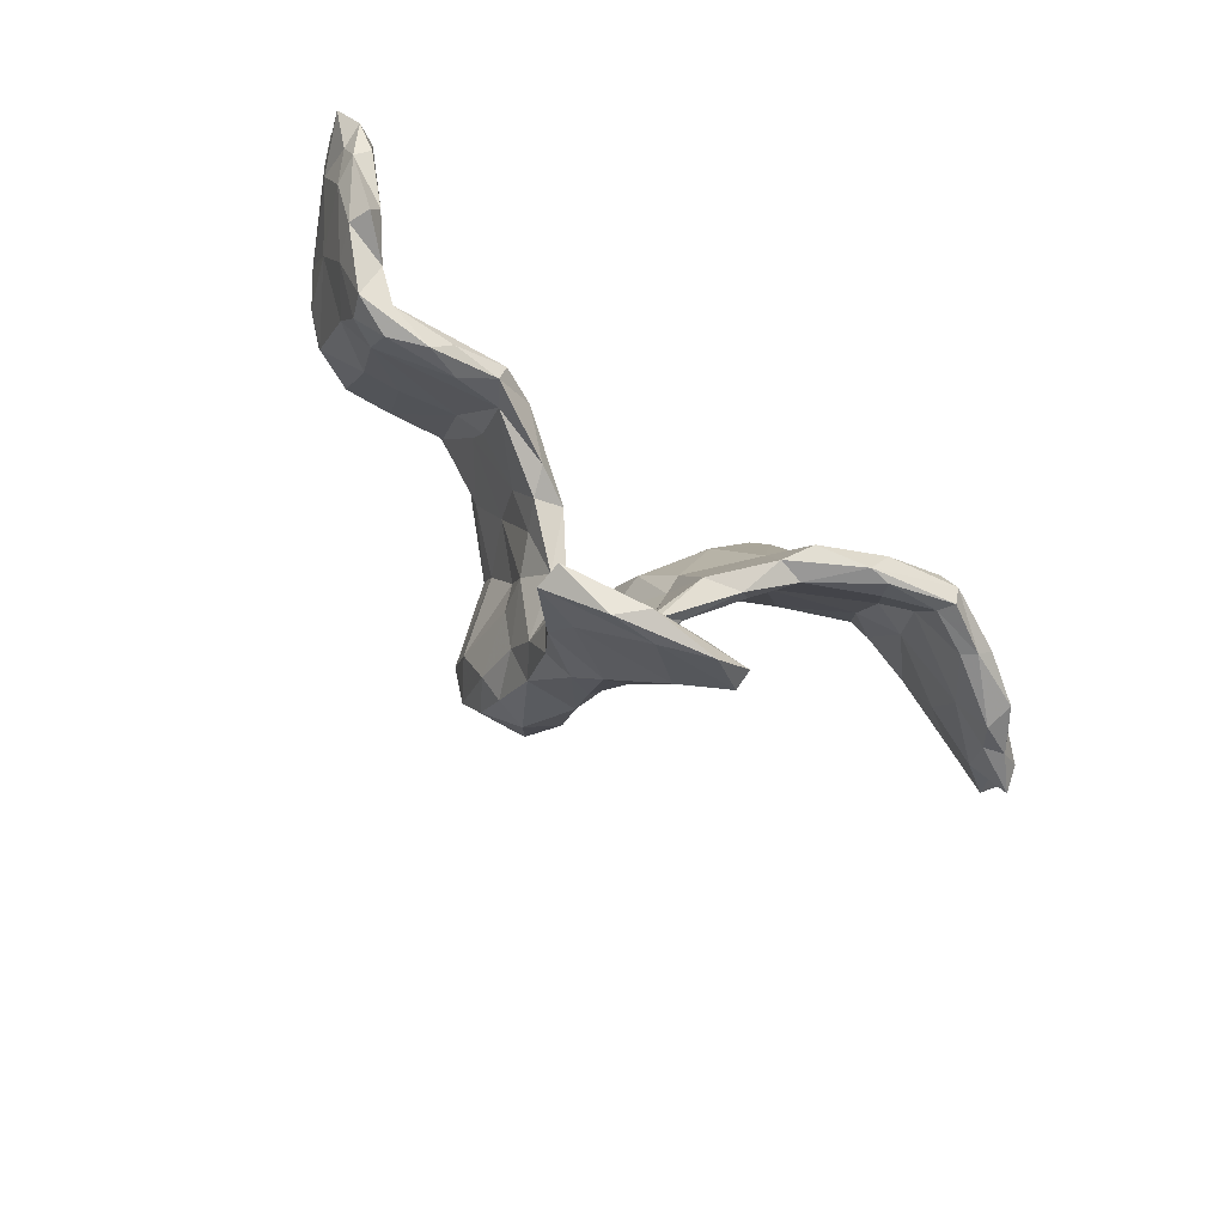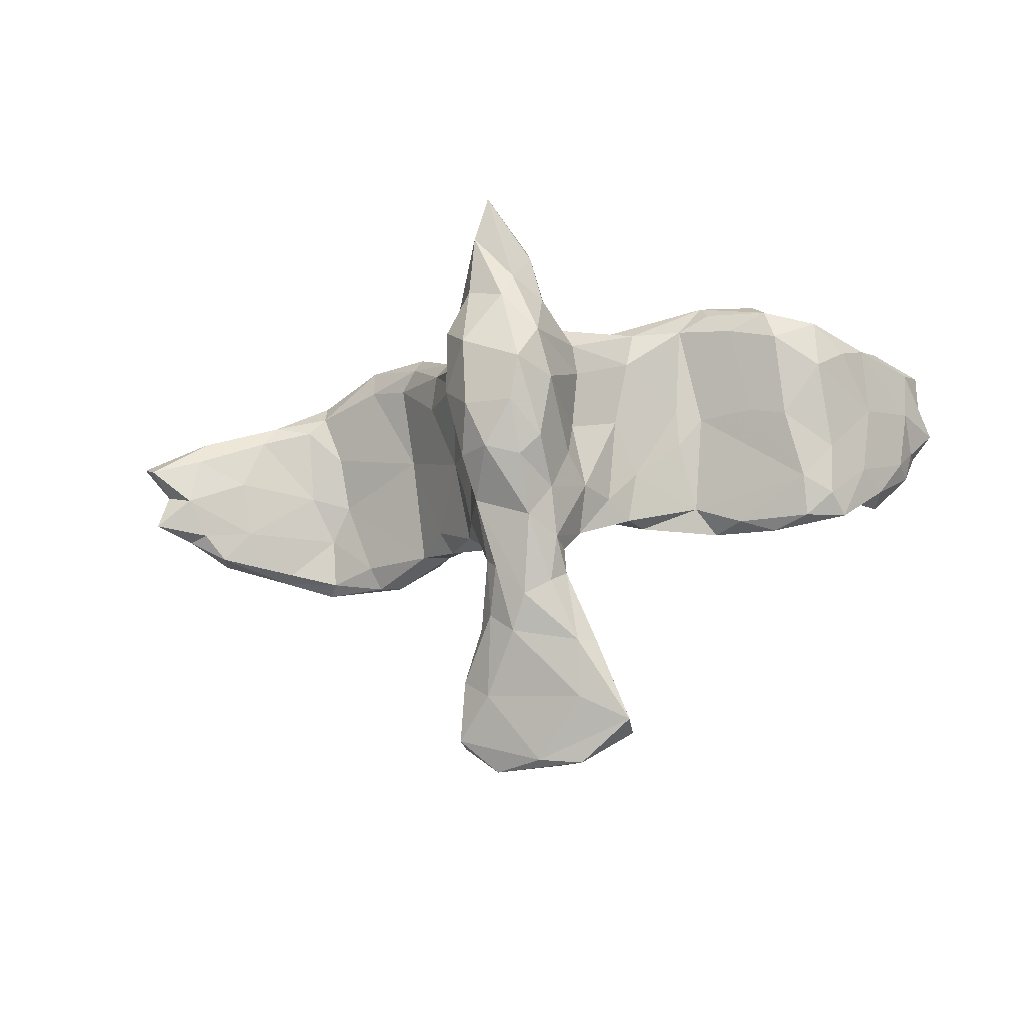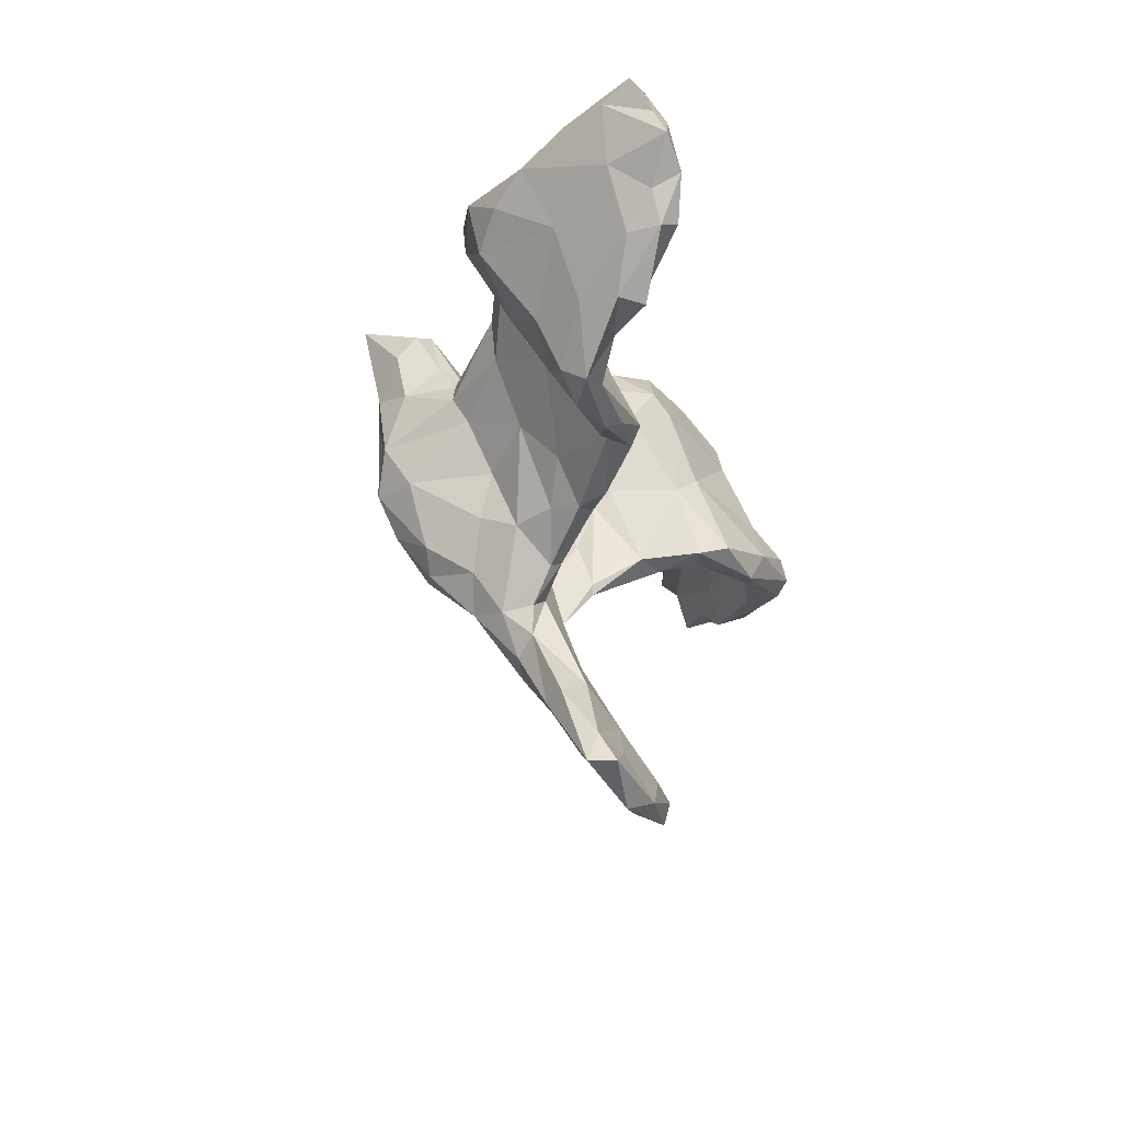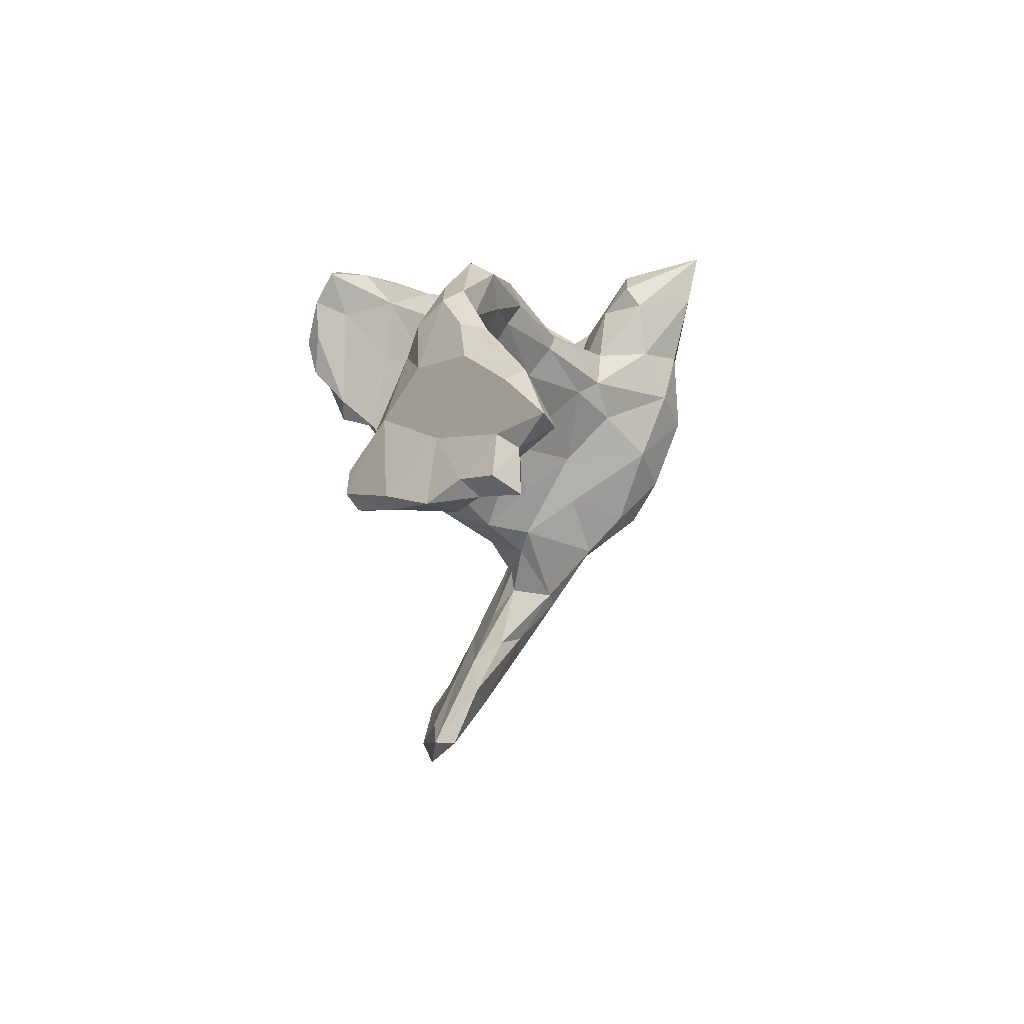
<metadata>
{"format":"obj","ext":"obj","renderer":"f3d","projection":"perspective","resolution":1024,"background":"white","views":[{"elev":-70.9,"azim":-35.8,"up":"+Y"},{"elev":-36.9,"azim":-166.3,"up":"+Y"},{"elev":-23.2,"azim":-76.5,"up":"+Y"},{"elev":9.8,"azim":82.8,"up":"+Y"}]}
</metadata>
<code>
v 0.8903 0.1474 0.0004453
v 0.8492 0.04399 0.07623
v 0.8422 0.08615 0.03277
v 0.8053 0.002337 0.09183
v 0.8617 0.1204 -0.02204
v 0.8603 0.01408 0.03203
v 0.7605 0.2018 0.0118
v 0.7899 0.06405 0.02379
v 0.7691 0.1546 0.007548
v 0.7933 0.02992 0.1223
v 0.7809 0.1895 0.0489
v 0.7362 -0.03343 0.1209
v 0.7674 0.005978 0.07835
v 0.6837 0.1154 0.05963
v 0.641 0.2098 0.04655
v 0.7503 -0.0164 0.1728
v 0.8098 0.1044 0.06462
v 0.6832 0.08218 0.1496
v 0.633 -0.04487 0.2216
v 0.6593 -0.01717 0.2334
v 0.6171 0.2664 0.1029
v 0.6102 -0.04077 0.2009
v 0.6731 0.2179 0.1022
v 0.6172 0.2564 0.05786
v 0.6804 0.02076 0.1131
v 0.5451 0.2389 0.06935
v 0.5779 0.1883 0.1709
v 0.5239 -0.05275 0.2432
v 0.55 0.1082 0.1382
v 0.5196 0.03253 0.2024
v 0.5134 0.3145 0.08692
v 0.5388 0.2999 0.1251
v 0.5444 0.09601 0.2274
v 0.5077 0.002693 0.2864
v 0.541 -0.06083 0.2731
v 0.4185 -0.08373 0.2394
v 0.5339 -0.03253 0.2936
v 0.4649 0.05761 0.2409
v 0.507 0.2548 0.1647
v 0.5101 0.2699 0.06839
v 0.3828 0.335 0.01939
v 0.4712 0.1954 0.1811
v 0.3079 0.09872 0.1544
v 0.4818 0.181 0.1076
v 0.4031 -0.03152 0.2675
v 0.4767 0.0896 0.1651
v 0.4336 -0.0477 0.2077
v 0.3815 0.2724 0.01187
v 0.2817 -0.06084 0.2172
v 0.4245 0.3151 0.1101
v 0.3766 -0.08639 0.2451
v 0.3522 0.3535 0.05694
v 0.2975 -0.08053 0.1537
v 0.3016 0.1068 0.06572
v 0.2727 0.2703 -0.0441
v 0.2623 0.3112 -0.02533
v 0.2466 -0.08043 0.1665
v 0.254 0.059 0.1258
v 0.2909 0.2384 0.108
v 0.2675 0.2772 0.08069
v 0.2423 -0.0784 0.07825
v 0.306 0.2403 -0.01541
v 0.1983 0.1941 0.04915
v 0.1779 -0.005556 -0.04601
v 0.2046 0.1842 -0.1089
v 0.2485 0.3188 0.005887
v 0.2084 0.26 0.02841
v 0.2188 -0.1239 0.09362
v 0.226 0.136 -0.06516
v 0.1742 0.2025 -0.1221
v 0.1815 0.2576 -0.03628
v 0.1895 -0.5872 0.07475
v 0.1495 0.09405 -0.173
v 0.1585 -0.1606 0.004144
v 0.1293 0.1953 -0.1416
v 0.1485 -0.1251 0.07549
v 0.09815 0.1707 -0.1044
v 0.1403 -0.01447 -0.01201
v 0.1695 -0.4864 0.02753
v 0.1355 0.1102 -0.213
v 0.152 -0.09533 -0.07076
v 0.1438 0.01737 0.01839
v 0.111 -0.2033 -0.007753
v 0.135 -0.1812 -0.07645
v 0.106 0.1092 -0.04734
v 0.1881 -0.5841 0.1124
v 0.1101 -0.4425 0.0272
v 0.1246 -0.6432 0.1133
v 0.1227 0.04022 -0.2352
v 0.1133 -0.04049 -0.1576
v 0.1233 -0.404 -0.02582
v 0.09587 -0.4036 -0.06678
v 0.1012 0.1622 -0.3127
v 0.1199 -0.5333 0.01204
v 0.1066 -0.1846 -0.007401
v 0.1251 -0.09917 -0.04038
v 0.08728 -0.3188 -0.1269
v 0.1031 -0.1639 -0.2652
v 0.1123 -0.1248 -0.1694
v 0.114 -0.2239 -0.06631
v 0.03596 -0.6462 0.07985
v 0.1068 -0.5703 0.1071
v 0.1024 0.09047 -0.1209
v 0.0489 0.1346 -0.1965
v 0.08652 -0.3066 -0.05531
v 0.1141 0.0767 -0.3498
v 0.07785 0.2554 -0.3041
v 0.1269 -0.03297 -0.3045
v 0.07091 -0.1808 -0.07938
v 0.09905 0.1596 -0.2234
v 0.09009 -0.2304 -0.2065
v 0.07233 0.01845 -0.3866
v 0.06367 0.1477 -0.3784
v 0.05062 -0.4465 -0.06979
v 0.05441 0.2871 -0.2831
v 0.05319 -0.3667 -0.0167
v 0.04579 0.2608 -0.4086
v 0.06756 -0.2736 -0.05272
v 0.06808 -0.3406 -0.1378
v 0.04491 -0.02768 -0.1263
v 0.03056 0.2365 -0.2447
v 0.04266 -0.4861 0.05289
v 0.07763 -0.09989 -0.3411
v -0.00331 -0.04124 -0.1279
v -0.001092 0.304 -0.2933
v 0.04818 -0.178 -0.3027
v -0.004795 0.1187 -0.3907
v -0.01151 -0.274 -0.1982
v 0.01787 -0.3949 -0.113
v -0.04062 0.2878 -0.3108
v 0.01353 0.3415 -0.4322
v -0.01368 0.0673 -0.1708
v -0.0171 -0.2606 -0.06616
v 0.002098 -0.6401 0.1211
v -0.04208 0.1884 -0.2248
v -0.03491 -0.43 0.01294
v -0.03534 -0.1749 -0.09205
v -0.08669 -0.117 -0.04361
v -0.01419 -0.1918 -0.2811
v -0.05219 0.2427 -0.3441
v -0.131 -0.5523 0.05363
v -0.05751 0.2052 -0.2589
v -0.05141 -0.289 -0.1353
v -0.05955 0.1627 -0.1888
v -0.05351 -0.1509 -0.2778
v -0.0114 -0.1102 -0.346
v -0.05726 -0.3378 -0.07845
v -0.05654 -0.2097 -0.02773
v -0.0251 0.169 -0.3851
v -0.07455 0.1558 -0.2227
v -0.03386 -0.3707 -0.1106
v -0.05378 -0.2811 -0.07831
v -0.07747 -0.2198 -0.04117
v -0.03346 -0.03235 -0.3777
v -0.06947 0.151 -0.3207
v -0.05418 -0.2097 -0.1884
v -0.08676 0.03136 -0.09206
v -0.06076 -0.5634 0.006907
v -0.04233 -0.5619 0.07828
v -0.06994 -0.4723 -0.05012
v -0.1005 -0.4601 -0.01709
v -0.08418 -0.1172 -0.1689
v -0.06813 0.04619 -0.3569
v -0.1442 -0.6078 0.0886
v -0.1677 0.204 -0.04047
v -0.08863 -0.0355 -0.1466
v -0.08115 -0.0329 -0.304
v -0.107 0.112 -0.2177
v -0.1133 -0.1393 0.0421
v -0.08755 0.1692 -0.1233
v -0.1355 -0.1363 -0.02733
v -0.1023 -0.1476 -0.09714
v -0.1091 0.1118 -0.04842
v -0.04592 -0.6611 0.08334
v -0.1832 -0.1403 0.08194
v -0.1476 -0.606 0.03852
v -0.1417 -0.009963 0.01565
v -0.1093 0.06343 -0.1876
v -0.1796 0.1373 0.01016
v -0.2128 0.2027 -0.1172
v -0.1626 0.01516 -0.07669
v -0.1884 -0.06509 -0.00248
v -0.1571 0.2194 -0.1127
v -0.164 -0.1532 0.03003
v -0.2551 0.222 0.03656
v -0.1977 0.1312 -0.1137
v -0.2777 0.08014 -0.003766
v -0.2752 0.01778 0.02849
v -0.2908 -0.09137 0.1068
v -0.3185 -0.0884 0.1699
v -0.2502 -0.06421 0.1356
v -0.2548 0.04315 0.09139
v -0.3504 0.2915 -0.06683
v -0.3038 0.02372 0.1171
v -0.2673 0.2856 -0.02687
v -0.3035 0.2305 -0.07459
v -0.3053 0.157 0.07039
v -0.3223 -0.1273 0.1551
v -0.3785 -0.1299 0.1159
v -0.3754 0.2161 0.03606
v -0.3659 0.2565 -0.08258
v -0.3244 0.06586 0.01683
v -0.4129 -0.1291 0.159
v -0.407 0.205 -0.08402
v -0.4435 -0.149 0.1374
v -0.4292 0.02303 0.0943
v -0.3875 0.2928 -0.03354
v -0.482 0.2303 -0.09378
v -0.5129 -0.1422 0.1075
v -0.4571 0.2736 -0.06573
v -0.5342 -0.05457 0.1246
v -0.4798 0.07429 0.04544
v -0.5286 -0.1167 0.1518
v -0.4298 0.05646 -0.003525
v -0.4971 0.03427 -0.005148
v -0.4977 0.1717 -0.08444
v -0.5171 -0.07669 0.06357
v -0.5445 0.2296 -0.04059
v -0.5305 0.1749 0.006067
v -0.5792 -0.01768 0.05703
v -0.5759 0.1186 -0.03848
v -0.6116 0.2374 0.051
v -0.5758 -0.05959 0.1824
v -0.578 0.2098 -0.05857
v -0.5444 0.07223 0.05826
v -0.5847 -0.1349 0.1391
v -0.5684 -0.1051 0.09422
v -0.6366 0.214 0.1332
v -0.6085 0.09143 0.1474
v -0.635 -0.02575 0.1396
v -0.6249 0.169 -0.001286
v -0.6289 -0.007719 0.2479
v -0.66 -0.04029 0.2059
v -0.6443 -0.05123 0.2466
v -0.6947 0.2757 0.1883
v -0.6606 0.0957 0.1051
v -0.7149 0.04282 0.2857
v -0.7082 0.0407 0.2307
v -0.687 0.2603 0.1269
v -0.6837 0.1851 0.2353
v -0.6964 0.1364 0.3004
v -0.7148 0.2786 0.2668
v -0.693 0.05296 0.3079
v -0.7332 0.1504 0.2066
v -0.663 0.2106 0.05236
v -0.7322 0.2116 0.3012
v -0.7325 0.09791 0.2754
v -0.7346 0.118 0.3219
v -0.7436 0.2533 0.2019
v -0.7779 0.164 0.3095
v -0.7655 0.2796 0.2497
v -0.762 0.2166 0.2847
f 189 199 217
f 202 189 217
f 187 188 202
f 202 217 214
f 215 217 220
f 184 175 189
f 182 184 189
f 10 16 4
f 4 16 12
f 13 12 25
f 25 12 22
f 54 53 61
f 58 82 76
f 191 169 177
f 188 182 189
f 2 17 10
f 8 13 25
f 14 8 25
f 14 25 29
f 58 63 82
f 187 182 188
f 214 217 215
f 221 215 220
f 60 66 67
f 52 66 60
f 50 60 59
f 50 52 60
f 31 41 52
f 50 31 52
f 32 31 50
f 21 31 32
f 222 224 245
f 224 231 245
f 228 219 222
f 219 218 222
f 197 185 200
f 59 60 63
f 42 50 59
f 42 39 50
f 32 50 39
f 27 32 39
f 27 21 32
f 27 23 21
f 231 221 236
f 228 229 225
f 225 219 228
f 212 200 219
f 197 200 212
f 192 185 197
f 43 59 58
f 43 42 59
f 27 39 42
f 220 230 236
f 223 225 229
f 194 197 206
f 194 192 197
f 38 42 43
f 33 42 38
f 33 27 42
f 211 225 223
f 38 43 45
f 34 33 38
f 37 33 34
f 20 33 37
f 226 223 233
f 226 233 230
f 45 34 38
f 37 34 45
f 51 45 49
f 37 45 51
f 35 37 51
f 222 245 239
f 239 235 222
f 222 235 228
f 245 236 244
f 231 236 245
f 236 238 244
f 236 230 238
f 230 233 238
f 223 229 232
f 223 234 233
f 229 228 240
f 74 100 84
f 152 148 153
f 133 148 152
f 133 152 147
f 196 187 202
f 196 202 204
f 201 196 204
f 177 179 192
f 17 1 11
f 63 85 82
f 173 179 177
f 204 202 214
f 204 214 216
f 216 214 215
f 15 7 9
f 15 9 14
f 7 15 24
f 54 69 62
f 67 71 77
f 63 67 77
f 85 63 77
f 170 165 173
f 173 165 179
f 186 187 196
f 216 215 221
f 55 62 65
f 56 55 70
f 66 56 70
f 55 65 70
f 66 70 71
f 71 75 77
f 165 170 183
f 165 183 195
f 180 186 196
f 208 204 216
f 61 68 74
f 83 95 118
f 100 83 118
f 105 100 118
f 136 133 147
f 136 116 133
f 116 118 133
f 116 105 118
f 87 105 116
f 91 105 87
f 136 147 161
f 87 116 136
f 141 136 161
f 141 122 136
f 122 87 136
f 86 79 87
f 159 141 164
f 159 122 141
f 102 122 159
f 102 86 122
f 86 87 122
f 72 79 86
f 134 159 164
f 134 102 159
f 88 86 134
f 86 102 134
f 125 130 142
f 135 125 142
f 130 140 142
f 189 198 199
f 198 191 190
f 175 198 189
f 175 191 198
f 57 49 58
f 53 51 57
f 47 36 53
f 28 36 47
f 30 28 47
f 28 35 36
f 28 19 35
f 22 19 28
f 19 37 35
f 19 16 20
f 209 205 226
f 205 213 226
f 205 203 213
f 198 205 199
f 198 203 205
f 203 198 190
f 36 51 53
f 219 200 207
f 200 195 207
f 185 195 200
f 19 20 37
f 36 35 51
f 46 53 54
f 149 155 140
f 99 111 98
f 89 108 106
f 149 127 163
f 93 106 113
f 117 93 113
f 155 149 163
f 117 113 127
f 131 117 149
f 117 127 149
f 131 149 140
f 119 114 129
f 97 119 111
f 111 119 129
f 128 129 151
f 126 111 128
f 111 129 128
f 98 111 126
f 126 128 139
f 139 128 156
f 145 139 156
f 123 108 98
f 98 126 123
f 126 139 146
f 146 139 145
f 146 123 126
f 123 146 154
f 154 146 145
f 154 145 167
f 108 123 112
f 112 123 154
f 163 154 167
f 106 108 112
f 106 112 113
f 113 112 127
f 127 112 154
f 127 154 163
f 44 29 46
f 33 18 27
f 18 33 20
f 18 10 17
f 220 227 230
f 217 227 220
f 211 206 225
f 206 211 213
f 190 194 206
f 188 189 202
f 190 191 194
f 191 192 194
f 177 192 191
f 49 43 58
f 46 47 53
f 46 30 47
f 29 30 46
f 30 22 28
f 25 22 30
f 29 25 30
f 16 18 20
f 16 10 18
f 227 226 230
f 227 209 226
f 217 209 227
f 213 211 223
f 217 199 209
f 190 206 213
f 203 190 213
f 226 213 223
f 199 205 209
f 49 45 43
f 233 234 237
f 223 232 234
f 251 239 249
f 239 245 249
f 228 235 242
f 249 245 244
f 238 237 247
f 244 238 247
f 233 237 238
f 232 241 243
f 232 240 241
f 232 229 240
f 237 232 243
f 234 232 237
f 251 235 239
f 249 252 251
f 240 242 246
f 240 228 242
f 252 249 250
f 249 244 250
f 244 247 250
f 240 246 241
f 247 248 250
f 237 248 247
f 237 243 248
f 243 241 248
f 242 251 252
f 242 235 251
f 252 246 242
f 248 246 250
f 246 252 250
f 248 241 246
f 179 165 185
f 48 54 62
f 44 54 48
f 40 44 48
f 166 162 172
f 166 178 167
f 142 140 155
f 72 86 88
f 174 134 164
f 118 95 109
f 118 109 133
f 109 137 133
f 133 137 148
f 143 153 172
f 156 143 172
f 90 81 84
f 90 84 99
f 109 120 137
f 162 156 172
f 108 90 99
f 166 167 162
f 89 73 90
f 89 90 108
f 80 73 89
f 163 167 178
f 168 163 178
f 80 89 106
f 93 80 106
f 80 93 110
f 150 155 168
f 168 155 163
f 110 93 107
f 107 93 117
f 115 107 131
f 107 117 131
f 125 115 131
f 125 131 130
f 130 131 140
f 72 88 101
f 72 101 94
f 101 88 174
f 174 88 134
f 176 101 174
f 158 101 176
f 40 26 44
f 24 15 26
f 21 7 24
f 23 7 21
f 212 219 225
f 192 179 185
f 58 59 63
f 44 46 54
f 26 29 44
f 15 29 26
f 15 14 29
f 18 23 27
f 17 23 18
f 17 11 23
f 221 220 236
f 206 212 225
f 206 197 212
f 169 148 138
f 138 124 157
f 137 124 138
f 96 120 109
f 81 74 84
f 64 74 81
f 171 153 184
f 172 153 171
f 51 49 57
f 148 137 138
f 109 95 96
f 100 74 83
f 153 148 169
f 168 186 180
f 150 168 180
f 183 150 180
f 170 144 183
f 144 150 183
f 71 70 75
f 69 73 65
f 157 170 173
f 144 170 157
f 103 85 77
f 5 9 7
f 11 1 7
f 1 5 7
f 186 178 181
f 5 8 9
f 62 69 65
f 186 181 187
f 157 173 177
f 121 115 125
f 150 142 155
f 164 141 176
f 152 153 143
f 158 94 101
f 174 164 176
f 114 94 158
f 23 11 7
f 79 72 94
f 160 114 158
f 158 176 160
f 161 160 176
f 161 176 141
f 87 79 91
f 92 79 94
f 91 79 92
f 92 94 114
f 129 114 160
f 129 160 151
f 161 147 160
f 97 91 92
f 91 97 105
f 97 92 119
f 92 114 119
f 151 160 147
f 100 105 97
f 84 100 97
f 128 151 143
f 143 151 147
f 152 143 147
f 84 97 111
f 156 128 143
f 99 84 111
f 145 156 162
f 108 99 98
f 145 162 167
f 121 125 135
f 107 115 121
f 110 121 104
f 110 107 121
f 135 150 144
f 150 135 142
f 132 104 135
f 104 121 135
f 75 110 104
f 103 77 104
f 77 75 104
f 75 70 110
f 70 80 110
f 65 80 70
f 168 178 186
f 157 132 144
f 144 132 135
f 120 104 132
f 120 103 104
f 65 73 80
f 69 64 73
f 157 124 132
f 120 132 124
f 137 120 124
f 96 103 120
f 73 64 90
f 64 81 90
f 178 166 181
f 78 85 103
f 82 85 78
f 9 8 14
f 3 8 5
f 1 3 5
f 3 1 17
f 187 181 182
f 181 171 182
f 172 171 181
f 166 172 181
f 138 157 177
f 96 78 103
f 54 61 64
f 6 13 8
f 3 6 8
f 3 17 2
f 4 2 10
f 2 6 3
f 6 2 4
f 76 78 95
f 76 82 78
f 61 74 64
f 6 4 13
f 171 184 182
f 184 169 175
f 169 138 177
f 153 169 184
f 95 78 96
f 76 95 83
f 68 76 83
f 68 83 74
f 54 64 69
f 13 4 12
f 60 67 63
f 224 221 231
f 21 24 31
f 24 26 40
f 31 24 40
f 31 40 41
f 41 40 48
f 48 62 55
f 41 48 55
f 67 66 71
f 165 195 185
f 195 183 193
f 183 180 193
f 193 180 196
f 193 196 201
f 201 204 208
f 201 208 193
f 193 208 210
f 207 210 218
f 219 207 218
f 210 208 218
f 218 208 224
f 208 216 224
f 216 221 224
f 222 218 224
f 52 41 56
f 56 41 55
f 52 56 66
f 195 193 207
f 210 207 193
f 12 16 19
f 22 12 19
f 61 53 68
f 53 57 68
f 76 57 58
f 68 57 76
f 175 169 191

</code>
